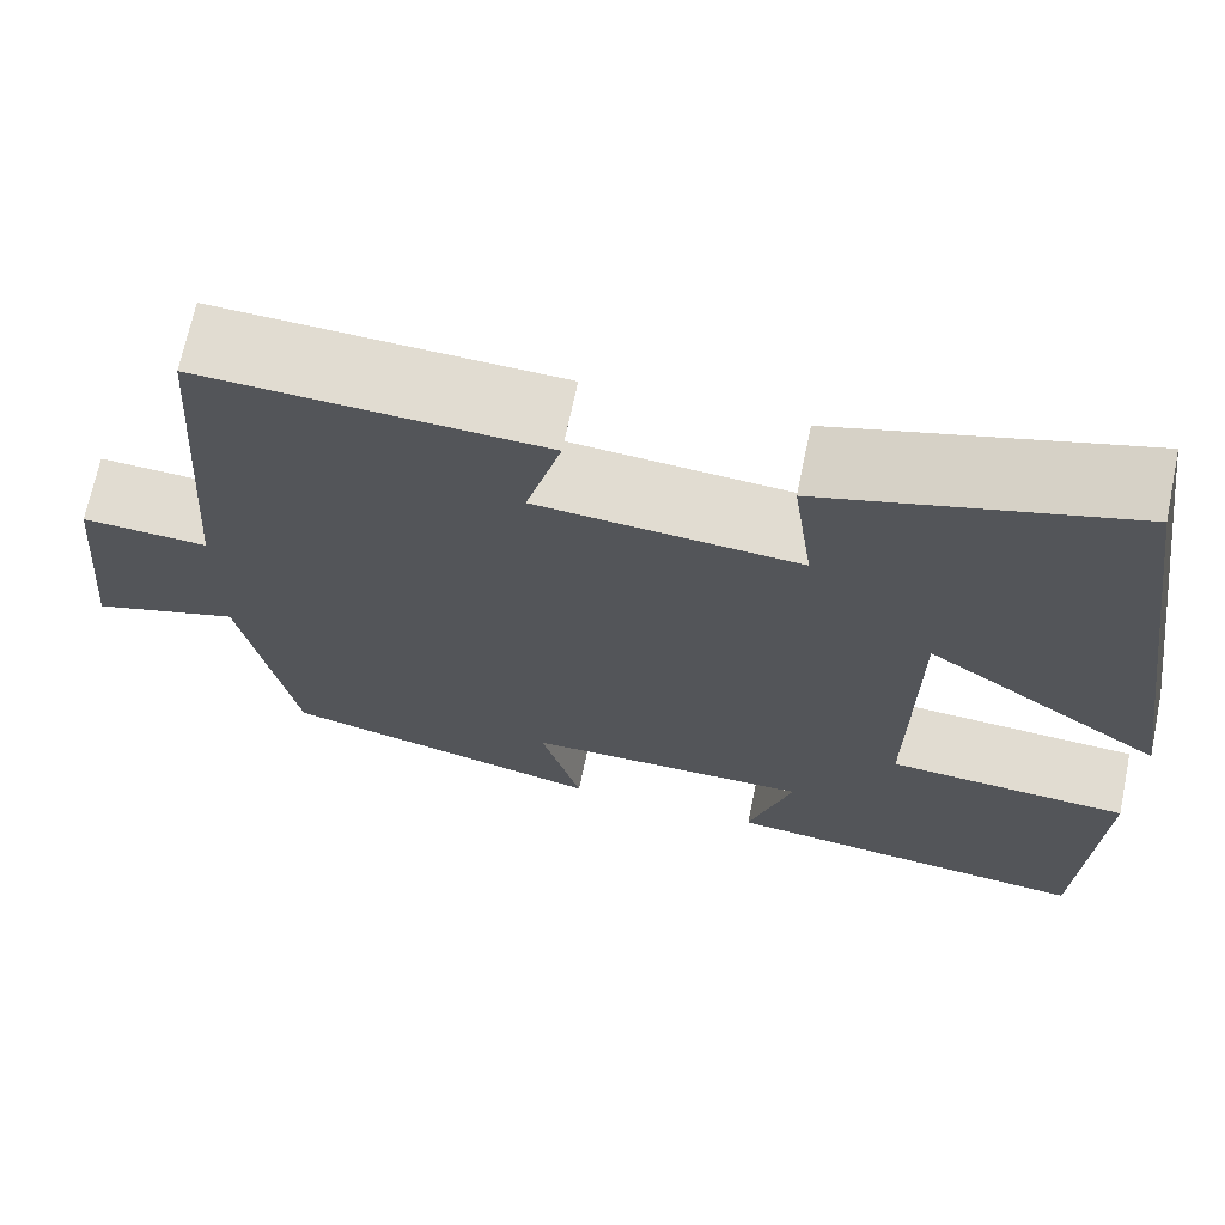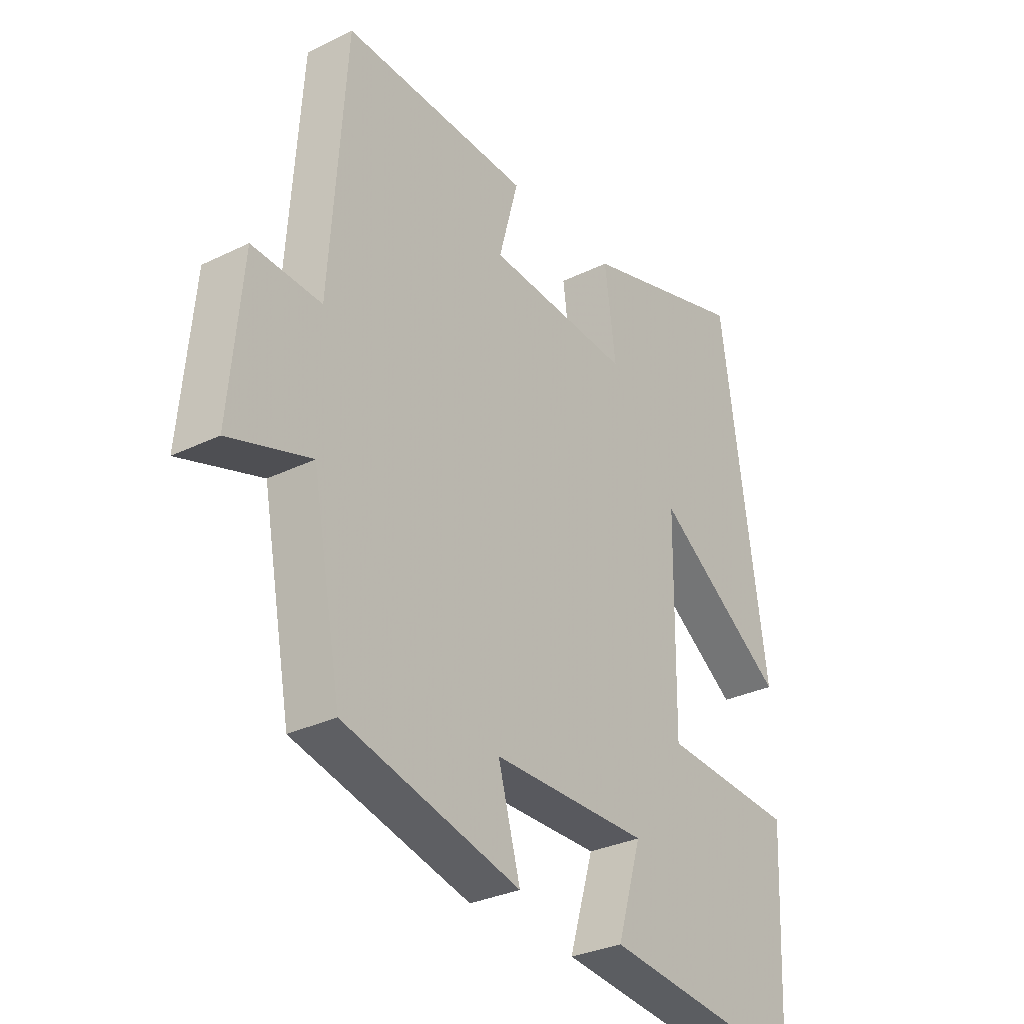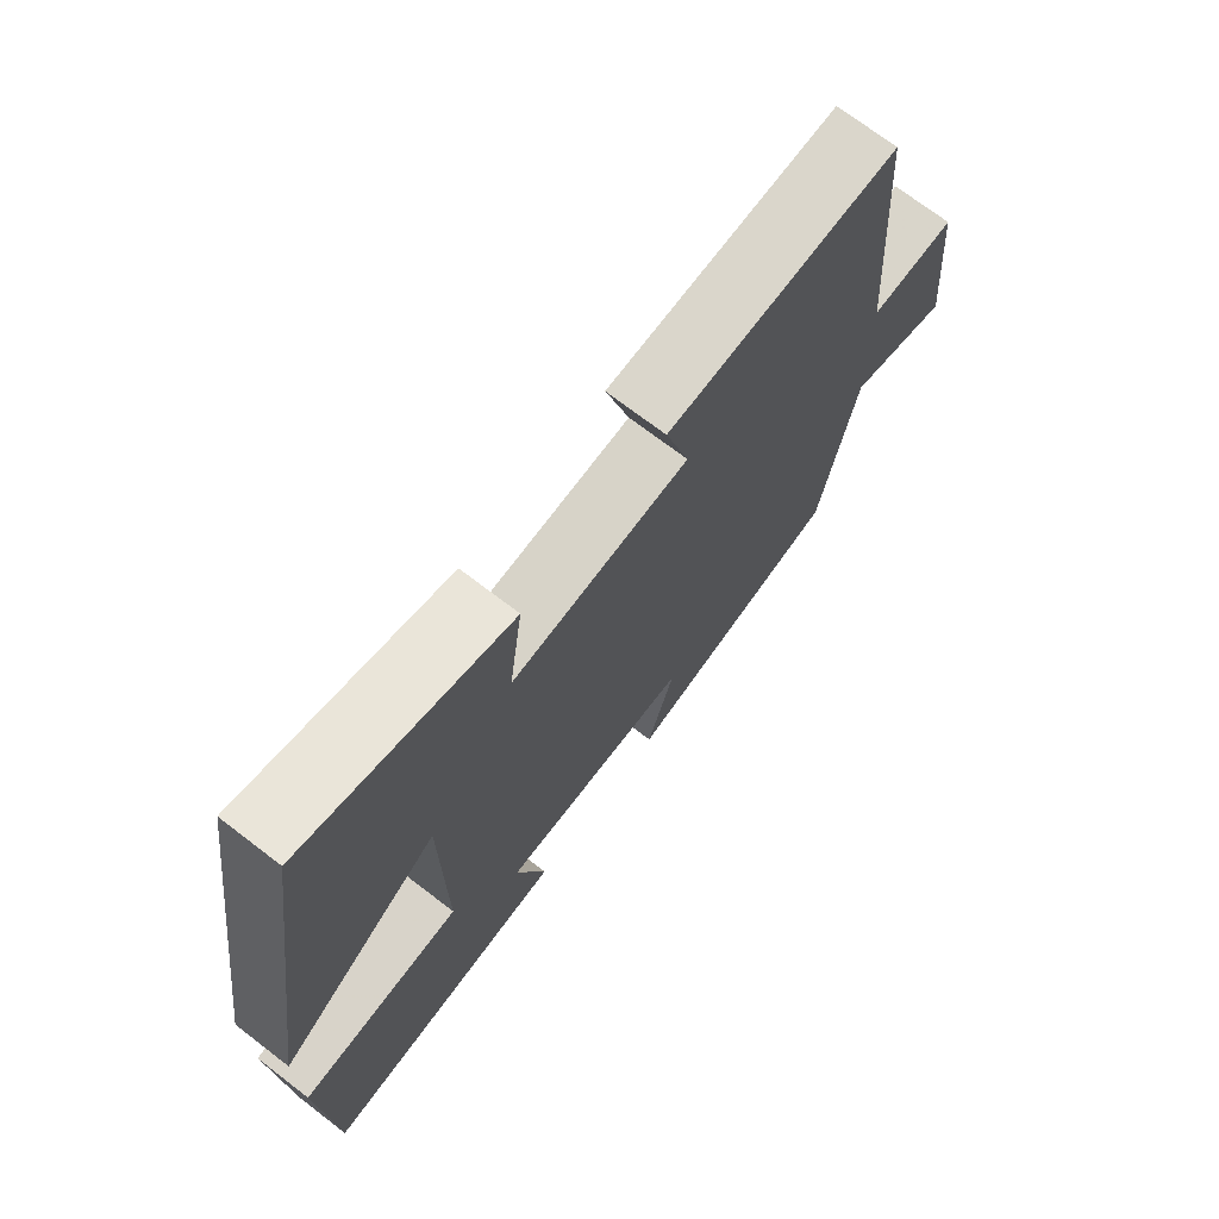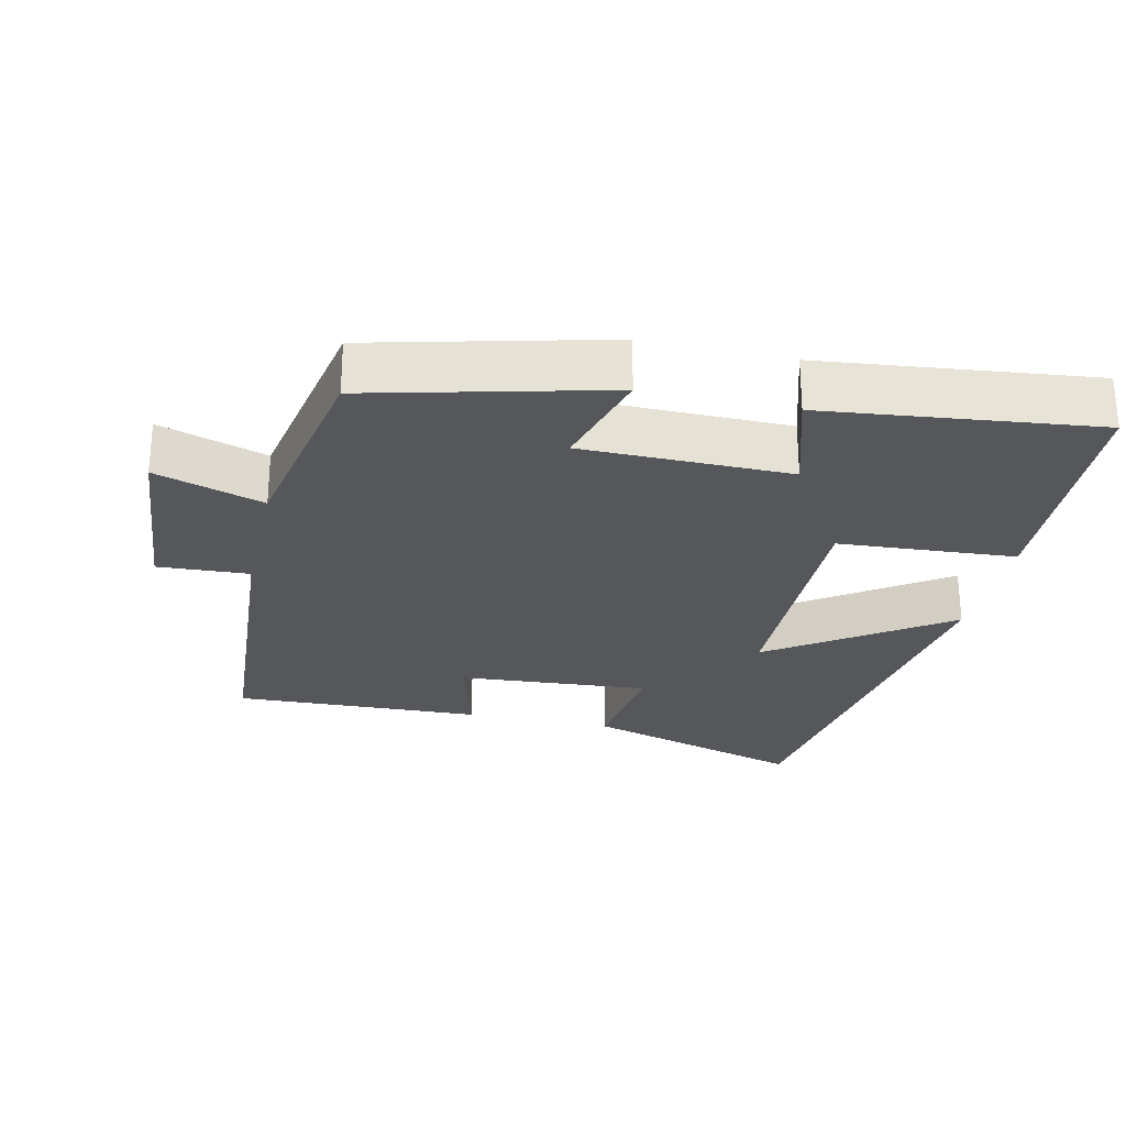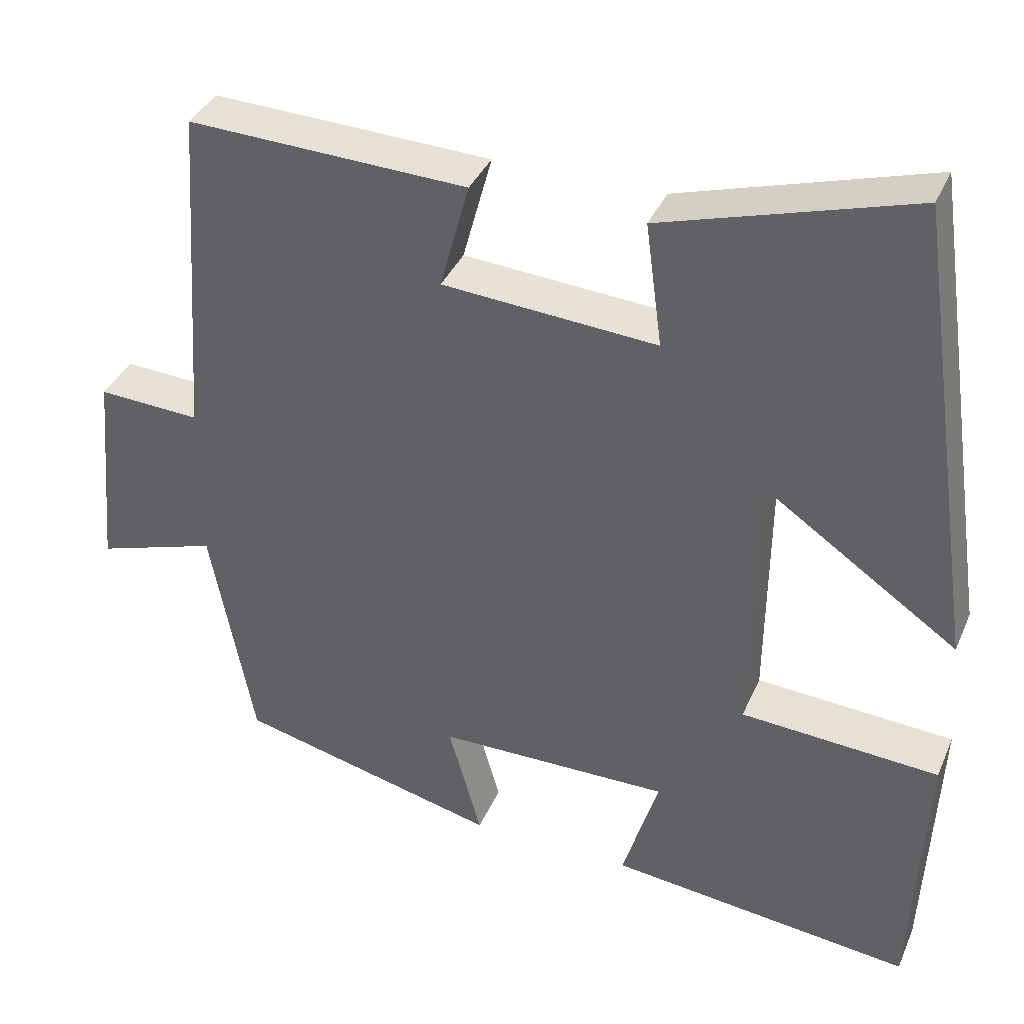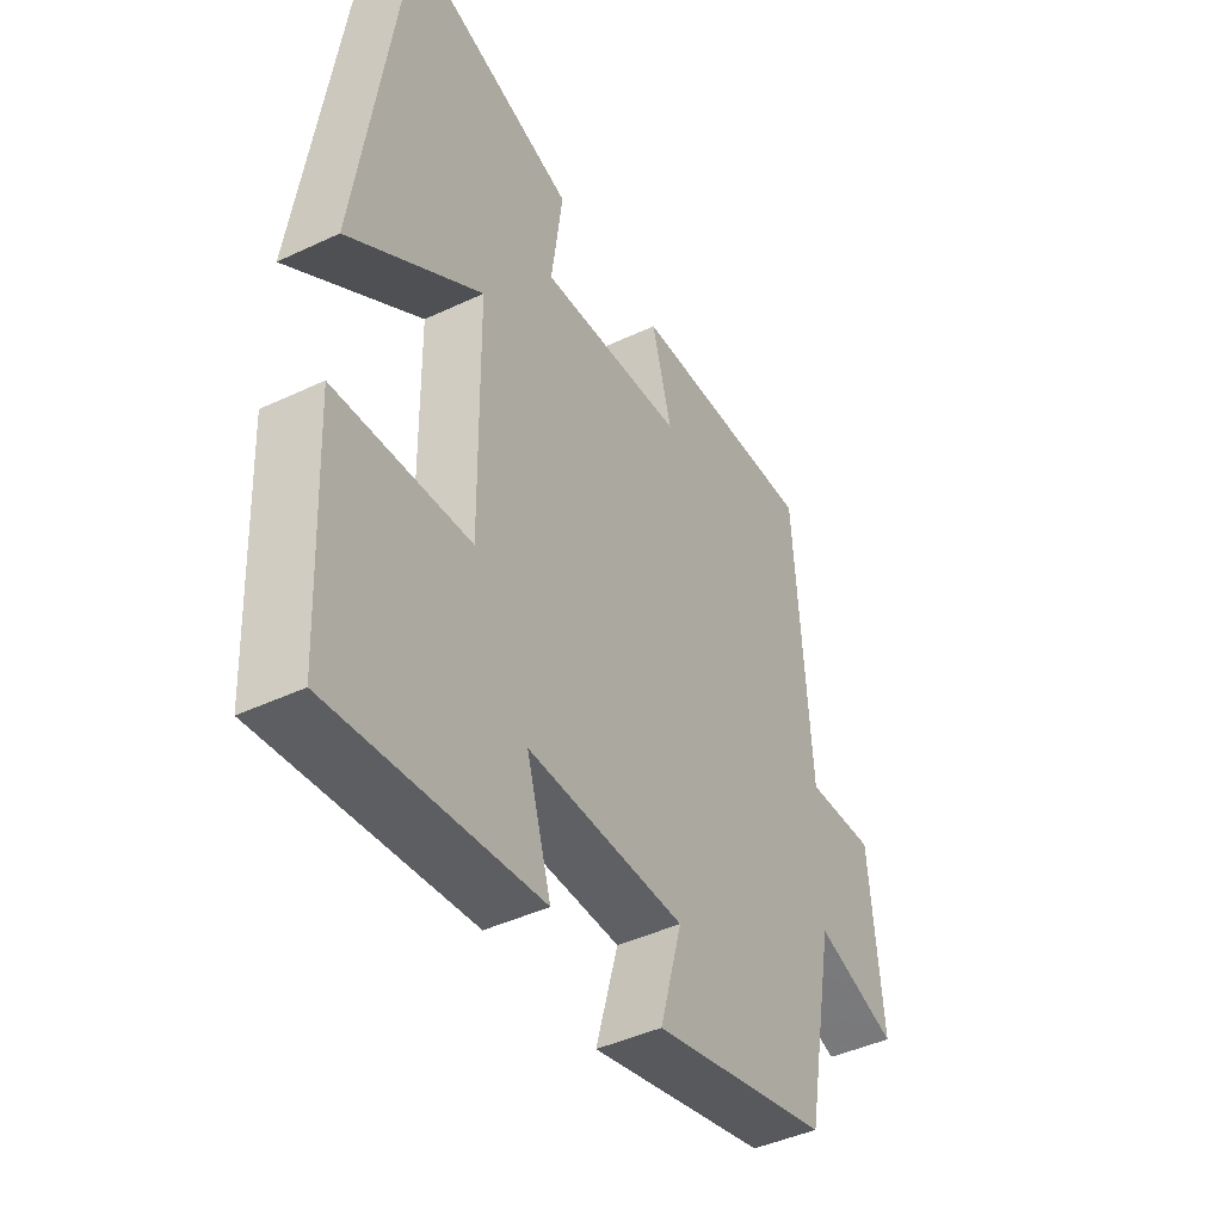
<metadata>
{"format":"obj","ext":"obj","renderer":"f3d","projection":"perspective","resolution":1024,"background":"white","views":[{"elev":69.1,"azim":-168.2,"up":"+Z"},{"elev":-30.7,"azim":125.2,"up":"+Z"},{"elev":71.8,"azim":-52.5,"up":"+Z"},{"elev":-26.8,"azim":167.3,"up":"+Y"},{"elev":37.2,"azim":-158.4,"up":"+Z"},{"elev":-43.7,"azim":-61.0,"up":"+Z"}]}
</metadata>
<code>
v -0.414 0.07 0.594
v -0.098 0.07 0.5
v -0.119 0.07 0.343
v 0.153 0.07 0.363
v 0.116 0.07 0.5
v 0.47 0.07 0.514
v 0.5 0.07 0.083
v 0.63 0.07 0.09
v 0.654 0.07 -0.174
v 0.5 0.07 -0.125
v 0.445 0.07 -0.417
v 0.111 0.07 -0.5
v 0.153 0.07 -0.35
v -0.143 0.07 -0.348
v -0.097 0.07 -0.5
v -0.484 0.07 -0.544
v -0.5 0.07 -0.195
v -0.248 0.07 -0.178
v -0.252 0.07 0.178
v -0.5 0.07 0.007
v -0.414 0 0.594
v -0.098 0 0.5
v -0.119 0 0.343
v 0.153 0 0.363
v 0.116 0 0.5
v 0.47 0 0.514
v 0.5 0 0.083
v 0.63 0 0.09
v 0.654 0 -0.174
v 0.5 0 -0.125
v 0.445 0 -0.417
v 0.111 0 -0.5
v 0.153 0 -0.35
v -0.143 0 -0.348
v -0.097 0 -0.5
v -0.484 0 -0.544
v -0.5 0 -0.195
v -0.248 0 -0.178
v -0.252 0 0.178
v -0.5 0 0.007
f 1 2 3
f 20 1 3
f 19 20 3
f 18 19 3 4
f 16 17 18
f 15 16 18
f 14 15 18
f 13 14 18 4
f 10 11 12 13
f 10 13 4
f 7 8 9 10
f 6 7 10
f 5 6 10
f 4 5 10
f 23 22 21
f 23 21 40
f 23 40 39
f 24 23 39 38
f 38 37 36
f 38 36 35
f 38 35 34
f 24 38 34 33
f 33 32 31 30
f 24 33 30
f 30 29 28 27
f 30 27 26
f 30 26 25
f 30 25 24
f 1 21 22 2
f 2 22 23 3
f 3 23 24 4
f 4 24 25 5
f 5 25 26 6
f 6 26 27 7
f 7 27 28 8
f 8 28 29 9
f 9 29 30 10
f 10 30 31 11
f 11 31 32 12
f 12 32 33 13
f 13 33 34 14
f 14 34 35 15
f 15 35 36 16
f 16 36 37 17
f 17 37 38 18
f 18 38 39 19
f 19 39 40 20
f 20 40 21 1

</code>
